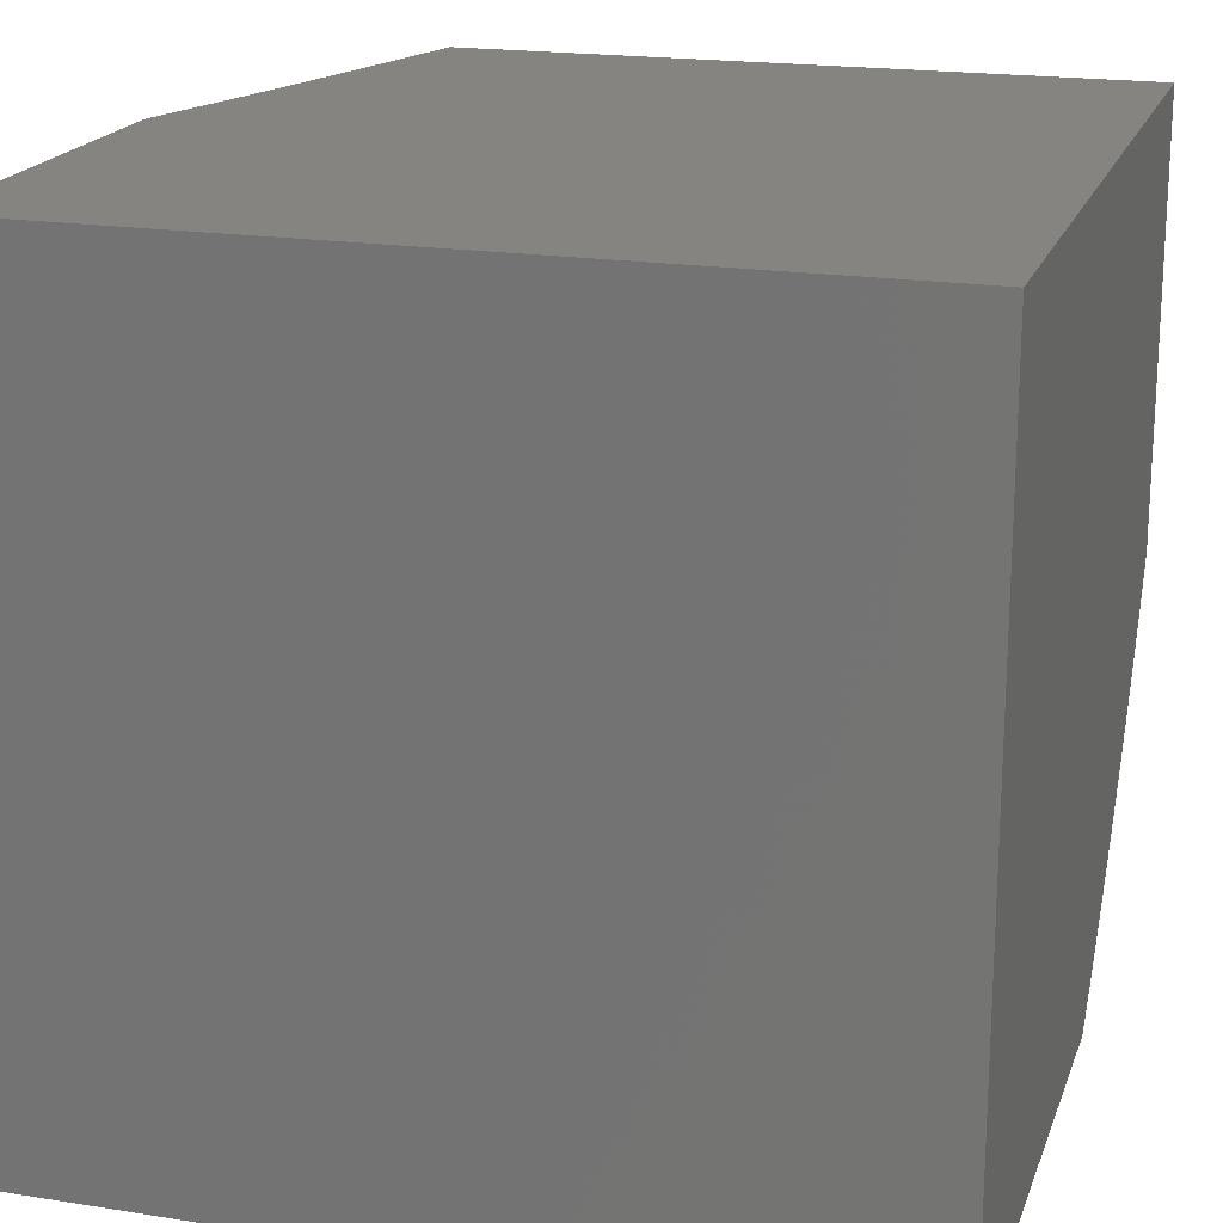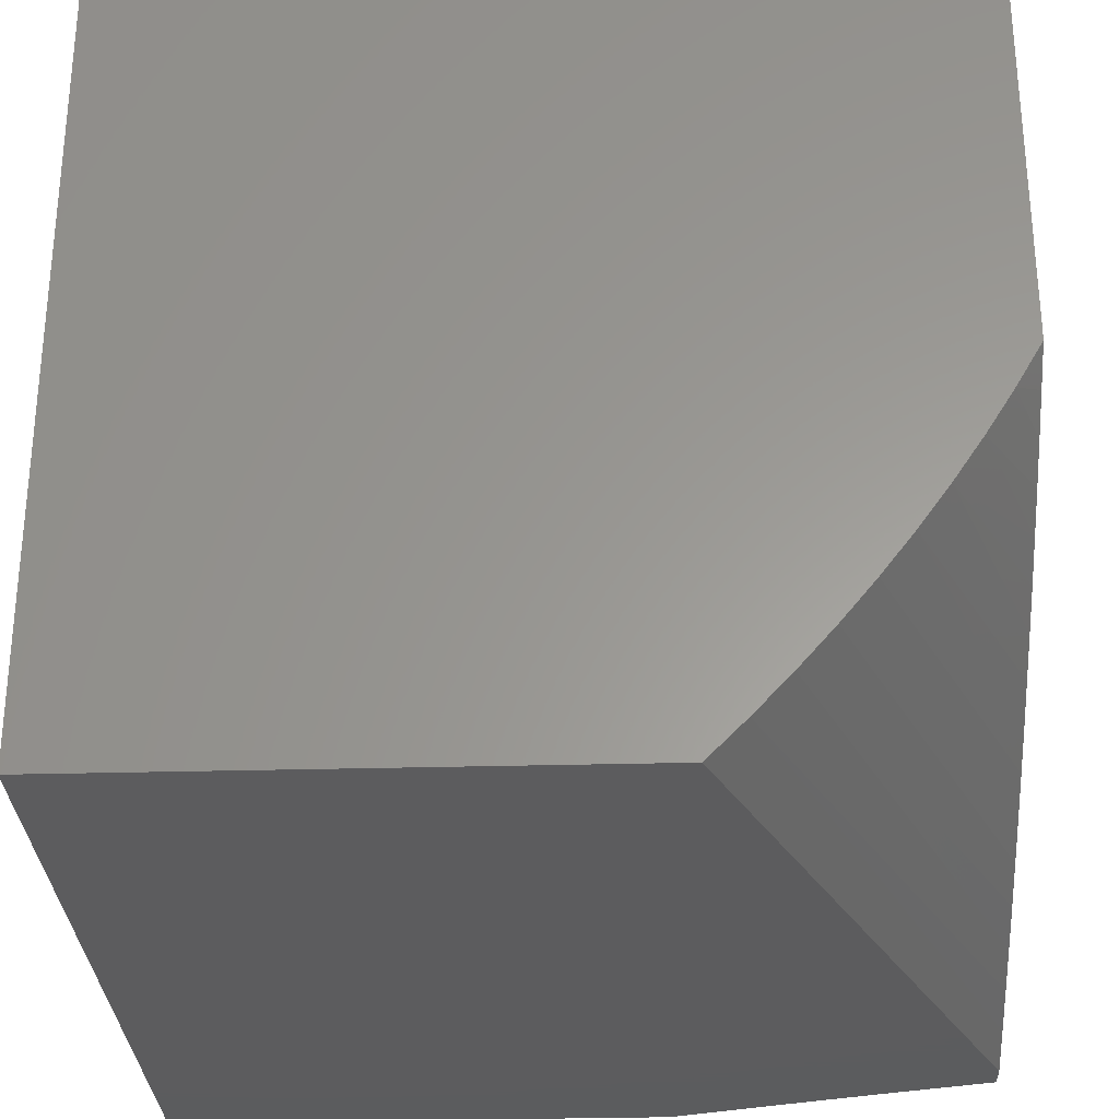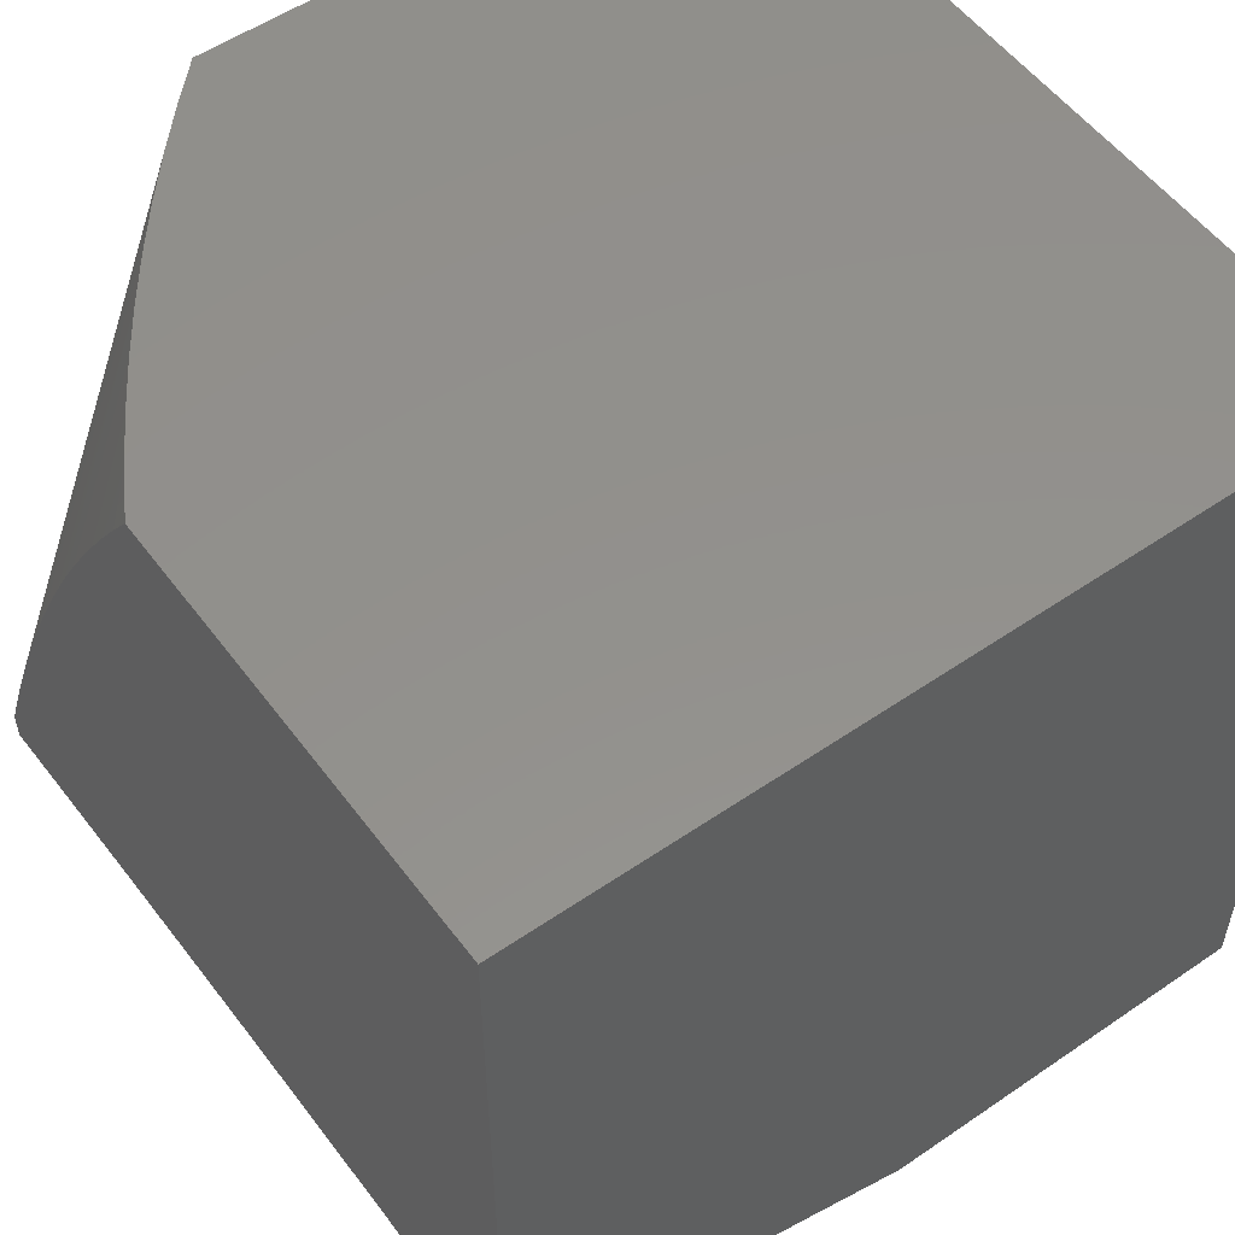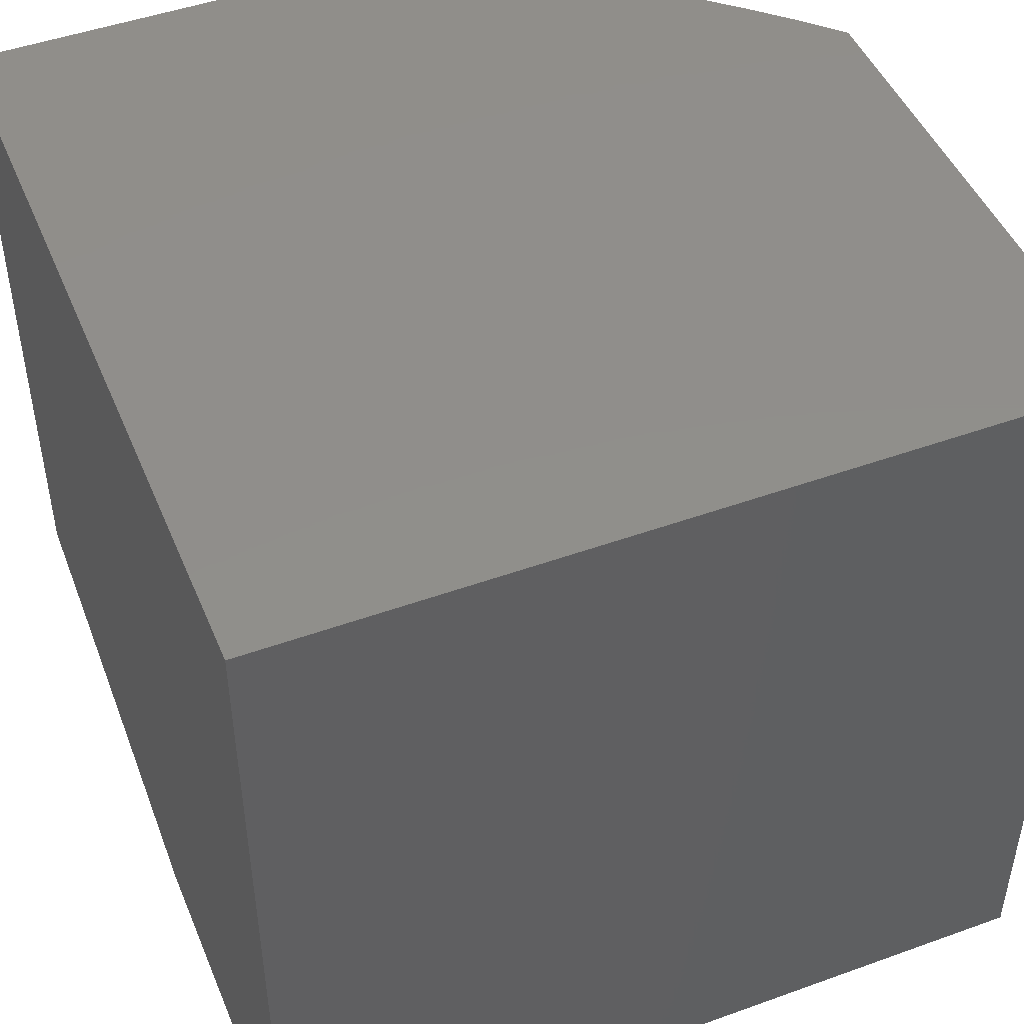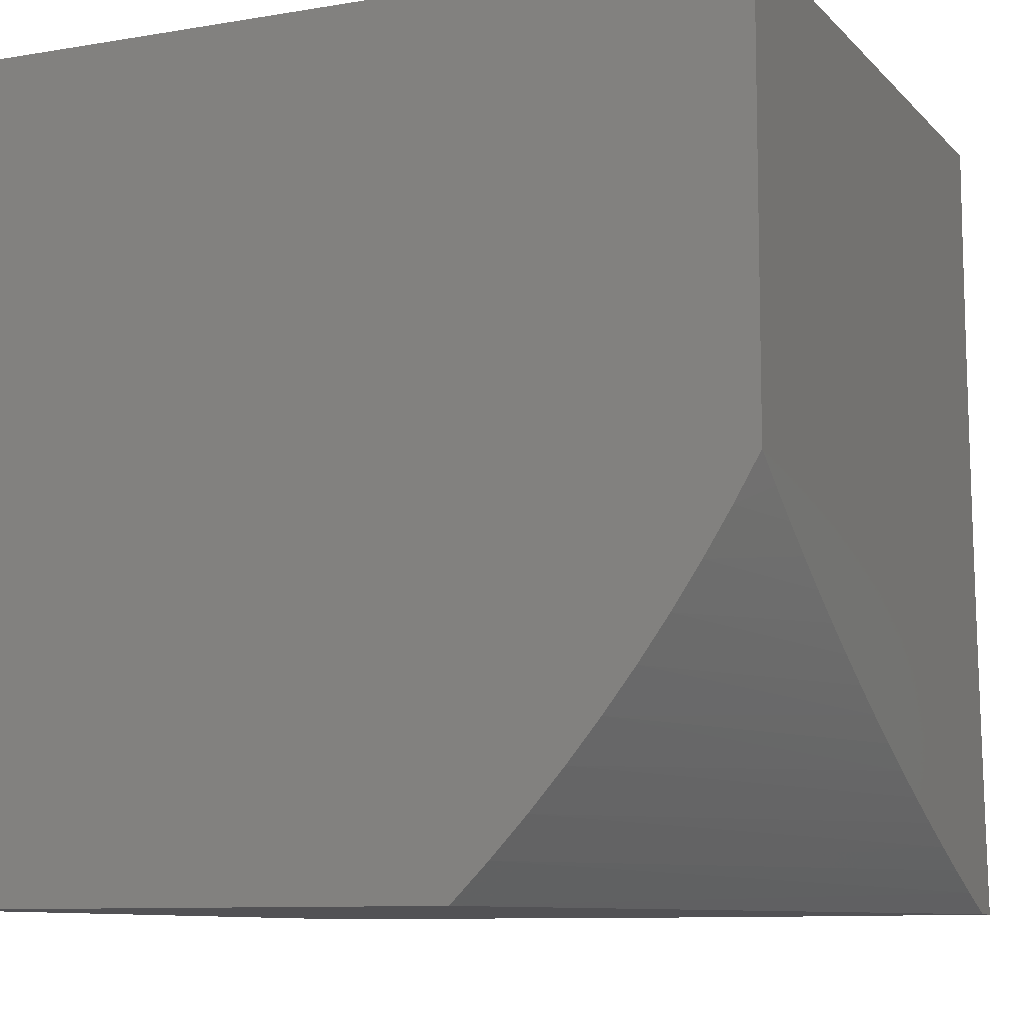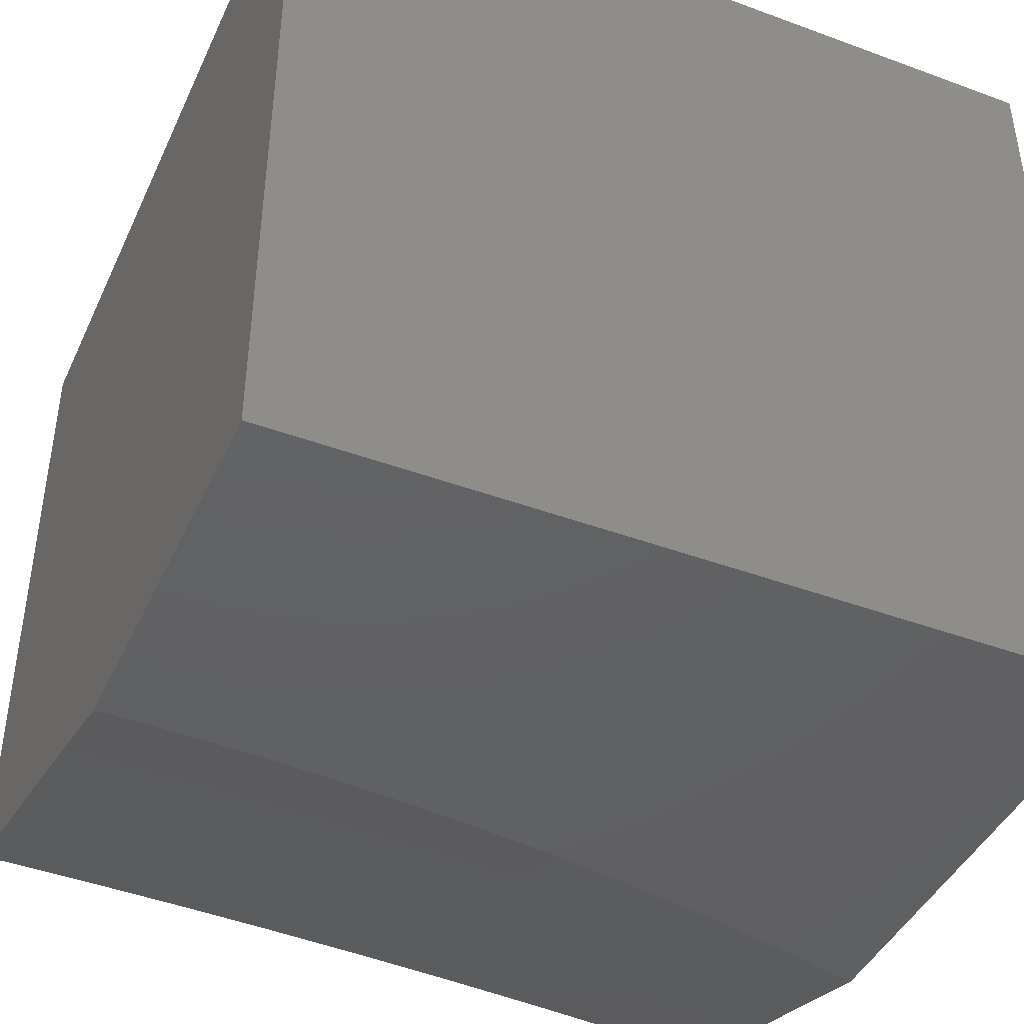
<metadata>
{"format":"stl","ext":"stl","renderer":"f3d","projection":"perspective","resolution":1024,"background":"white","views":[{"elev":19.4,"azim":106.5,"up":"+Z"},{"elev":-29.5,"azim":-177.7,"up":"+Z"},{"elev":54.3,"azim":-36.0,"up":"+Y"},{"elev":47.5,"azim":67.9,"up":"+Y"},{"elev":-9.4,"azim":-156.0,"up":"+Z"},{"elev":-43.3,"azim":66.4,"up":"+Y"}]}
</metadata>
<code>
# stl→obj: 99 verts, 194 faces
v 3 11.15 -1
v 3 11.21 -0.9743
v 3.349 12 -1
v 3.304 12 -0.9541
v 3 11.27 -0.9482
v 3 11.33 -0.9217
v 3.26 12 -0.9069
v 3 11.39 -0.8949
v 3 11.45 -0.8676
v 3.217 12 -0.8584
v 3 11.51 -0.8399
v 3.177 12 -0.8088
v 3 11.56 -0.8119
v 3 11.62 -0.7835
v 3.138 12 -0.758
v 3 11.67 -0.7547
v 3 11.72 -0.7257
v 3.101 12 -0.7061
v 3 11.77 -0.6962
v 3 11.82 -0.6665
v 3.065 12 -0.6531
v 3 11.87 -0.6364
v 3.032 12 -0.5992
v 3 11.91 -0.606
v 3 11.96 -0.5753
v 3 12 -0.5443
v 3 11.12 -0.8752
v 3 11.11 -1
v 3.121 11.08 -0.9367
v 3.097 11.08 -1
v 3.193 11.06 -1
v 3.251 11.05 -0.9367
v 3.289 11.03 -1
v 3.381 11.01 -0.9367
v 3.385 11 -1
v 3.402 11 -0.9389
v 3.417 11 -0.8776
v 3.382 11.01 -0.8735
v 3.252 11.05 -0.8735
v 3.254 11.05 -0.8103
v 3.123 11.09 -0.8103
v 3.124 11.1 -0.7473
v 3 11.13 -0.7504
v 3.126 11.1 -0.6844
v 3 11.14 -0.6254
v 3.126 11.1 -0.6216
v 3.127 11.11 -0.5589
v 3.257 11.06 -0.6216
v 3.258 11.07 -0.5589
v 3.387 11.03 -0.6216
v 3.388 11.03 -0.5589
v 3.478 11 -0.5673
v 3.487 11 -0.5047
v 3.431 11 -0.816
v 3.384 11.02 -0.8103
v 3.255 11.06 -0.7473
v 3.445 11 -0.7542
v 3.385 11.02 -0.7473
v 3.256 11.06 -0.6844
v 3.457 11 -0.6921
v 3.386 11.02 -0.6844
v 3.468 11 -0.6298
v 3.389 11.03 -0.4963
v 3.496 11 -0.4418
v 3.389 11.03 -0.4339
v 3.502 11 -0.3789
v 3.39 11.04 -0.3715
v 3.508 11 -0.3159
v 3.391 11.04 -0.2472
v 3.513 11 -0.2528
v 3.517 11 -0.1896
v 3.392 11.04 -0.1233
v 3.52 11 -0.1265
v 3.521 11 -0.06323
v 3.522 11 0
v 3.392 11.04 2.018e-83
v 3.262 11.08 1.794e-83
v 3.262 11.08 -0.1233
v 3.261 11.08 -0.2472
v 3.26 11.07 -0.3715
v 3.259 11.07 -0.4339
v 3.259 11.07 -0.4963
v 3.131 11.12 6.726e-84
v 3.131 11.12 -0.1233
v 3.13 11.12 -0.2472
v 3.129 11.11 -0.3715
v 3.129 11.11 -0.4339
v 3.128 11.11 -0.4963
v 3 11.15 0
v 3 11.15 -0.1252
v 3 11.15 -0.2503
v 3 11.15 -0.3754
v 3 11.14 -0.5004
v 3.122 11.09 -0.8735
v 4 11 0
v 4 11 -1
v 3 12 0
v 4 12 -1
v 4 12 0
f 1 2 3
f 3 2 4
f 4 2 5
f 4 5 6
f 4 6 7
f 7 6 8
f 7 8 9
f 7 9 10
f 10 9 11
f 10 11 12
f 12 11 13
f 12 13 14
f 12 14 15
f 15 14 16
f 15 16 17
f 15 17 18
f 18 17 19
f 18 19 20
f 18 20 21
f 21 20 22
f 21 22 23
f 23 22 24
f 23 24 25
f 25 26 23
f 27 28 29
f 29 28 30
f 29 30 31
f 29 31 32
f 32 31 33
f 32 33 34
f 34 33 35
f 34 35 36
f 36 37 34
f 34 37 38
f 34 38 39
f 39 38 40
f 39 40 41
f 41 40 42
f 41 42 43
f 43 42 44
f 43 44 45
f 45 44 46
f 45 46 47
f 47 46 48
f 47 48 49
f 49 48 50
f 49 50 51
f 51 50 52
f 51 52 53
f 37 54 38
f 38 54 55
f 38 55 40
f 40 55 56
f 40 56 42
f 42 56 44
f 54 57 55
f 55 57 58
f 55 58 56
f 56 58 59
f 56 59 44
f 44 59 46
f 57 60 58
f 58 60 61
f 58 61 59
f 59 61 48
f 59 48 46
f 60 62 61
f 61 62 50
f 61 50 48
f 62 52 50
f 51 53 63
f 63 53 64
f 63 64 65
f 65 64 66
f 65 66 67
f 67 66 68
f 67 68 69
f 69 68 70
f 69 70 71
f 69 71 72
f 72 71 73
f 72 73 74
f 75 76 74
f 74 76 72
f 76 77 72
f 72 77 78
f 72 78 69
f 69 78 79
f 69 79 67
f 67 79 80
f 67 80 65
f 65 80 81
f 65 81 63
f 63 81 82
f 63 82 51
f 51 82 49
f 77 83 78
f 78 83 84
f 78 84 79
f 79 84 85
f 79 85 80
f 80 85 86
f 80 86 81
f 81 86 87
f 81 87 82
f 82 87 88
f 82 88 49
f 49 88 47
f 83 89 84
f 84 89 90
f 84 90 85
f 85 90 91
f 85 91 86
f 86 91 92
f 86 92 87
f 87 92 93
f 87 93 88
f 88 93 47
f 93 45 47
f 43 27 41
f 41 27 94
f 41 94 39
f 39 94 32
f 39 32 34
f 94 27 29
f 32 94 29
f 75 74 95
f 95 74 73
f 95 73 71
f 71 70 95
f 95 70 68
f 95 68 66
f 95 66 96
f 96 66 64
f 96 64 53
f 53 52 96
f 96 52 62
f 96 62 60
f 60 57 96
f 96 57 54
f 96 54 37
f 37 36 96
f 96 36 35
f 26 25 97
f 97 25 24
f 97 24 22
f 22 20 97
f 97 20 91
f 97 91 90
f 20 19 91
f 91 19 17
f 91 17 92
f 92 17 16
f 92 16 14
f 92 14 93
f 93 14 13
f 93 13 11
f 93 11 45
f 45 11 9
f 45 9 8
f 45 8 43
f 43 8 6
f 43 6 5
f 43 5 27
f 27 5 2
f 27 2 1
f 1 28 27
f 90 89 97
f 28 1 30
f 30 1 3
f 30 3 31
f 31 3 33
f 33 3 35
f 35 3 98
f 35 98 96
f 89 83 97
f 97 83 77
f 97 77 99
f 99 77 76
f 99 76 75
f 75 95 99
f 3 4 98
f 98 4 7
f 98 7 99
f 99 7 10
f 99 10 12
f 12 15 99
f 99 15 18
f 99 18 21
f 21 23 99
f 99 23 26
f 99 26 97
f 95 96 99
f 99 96 98

</code>
